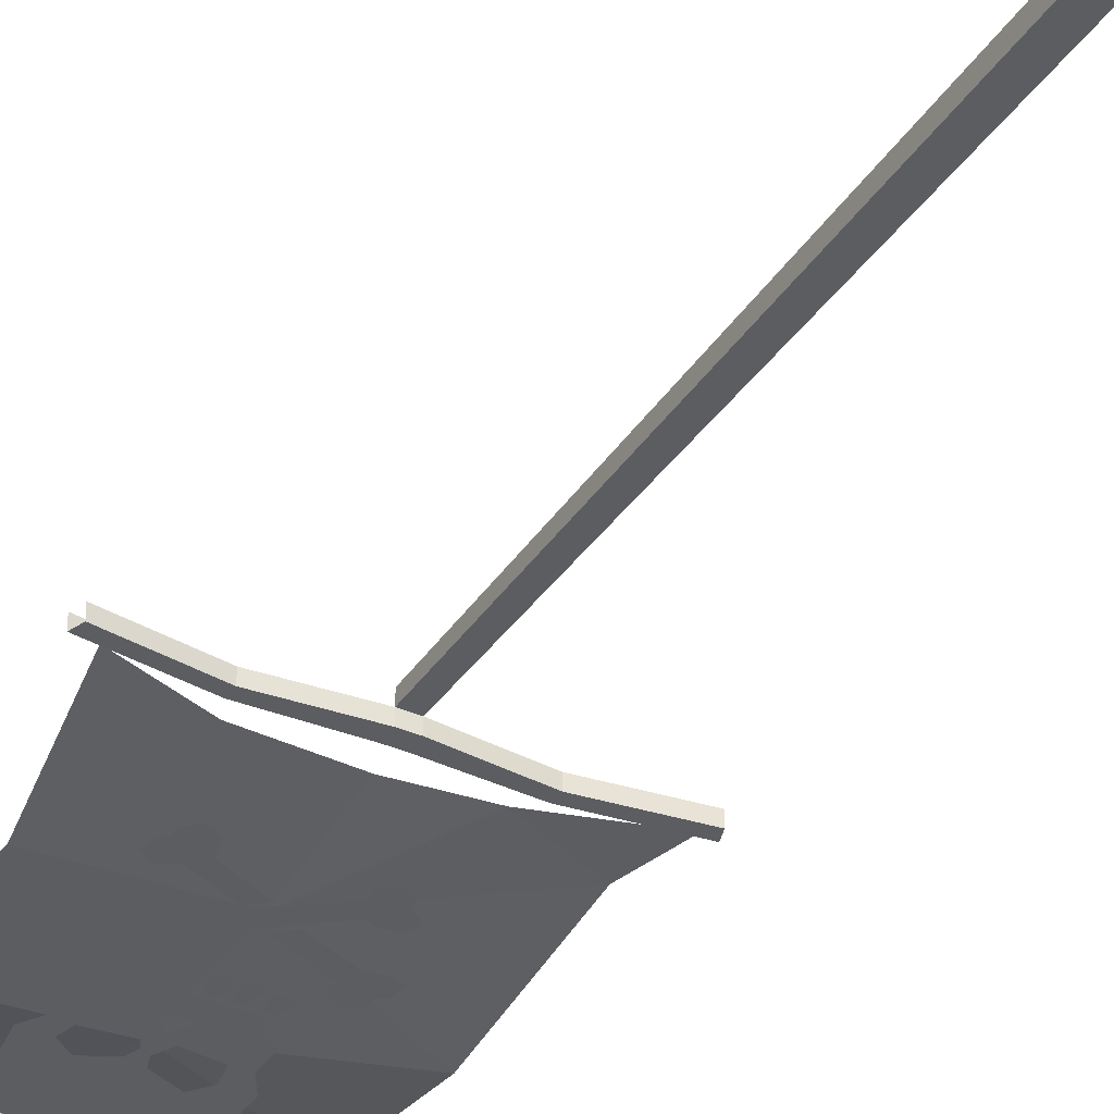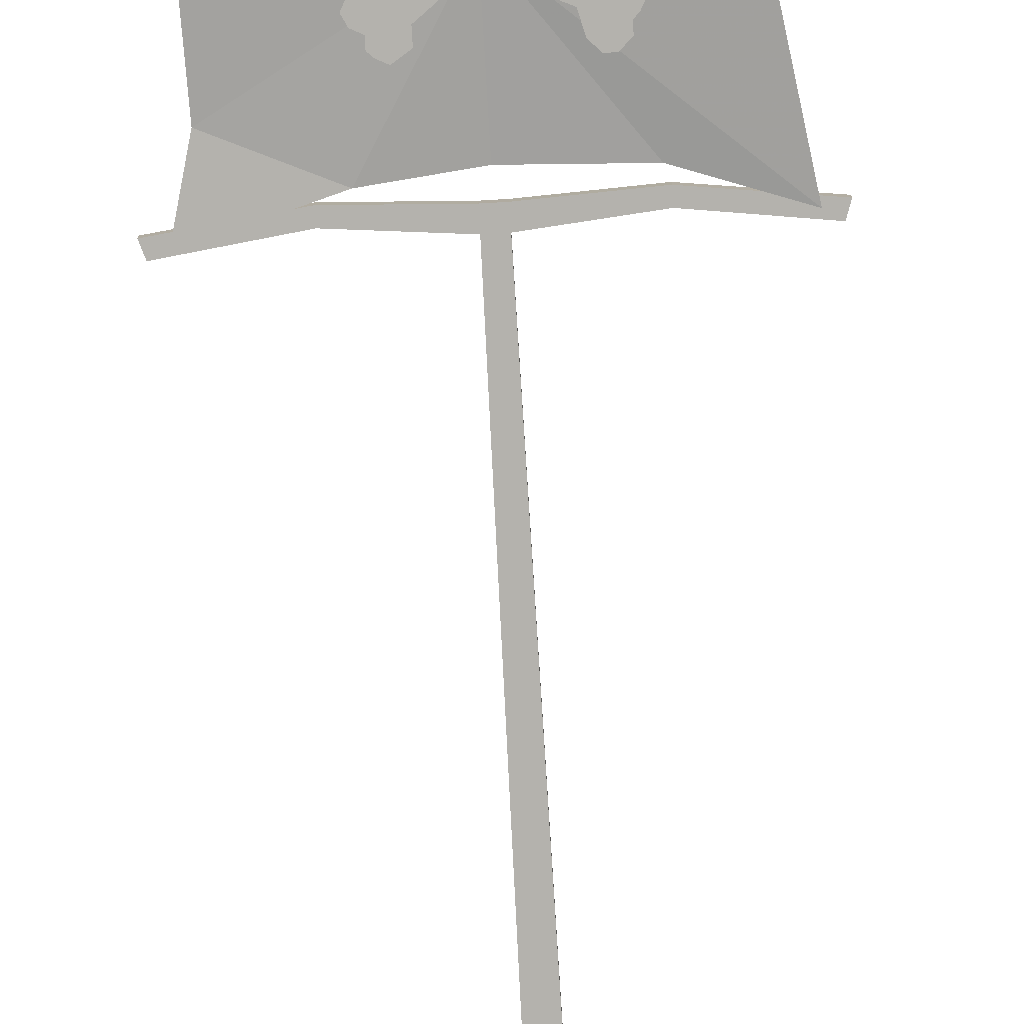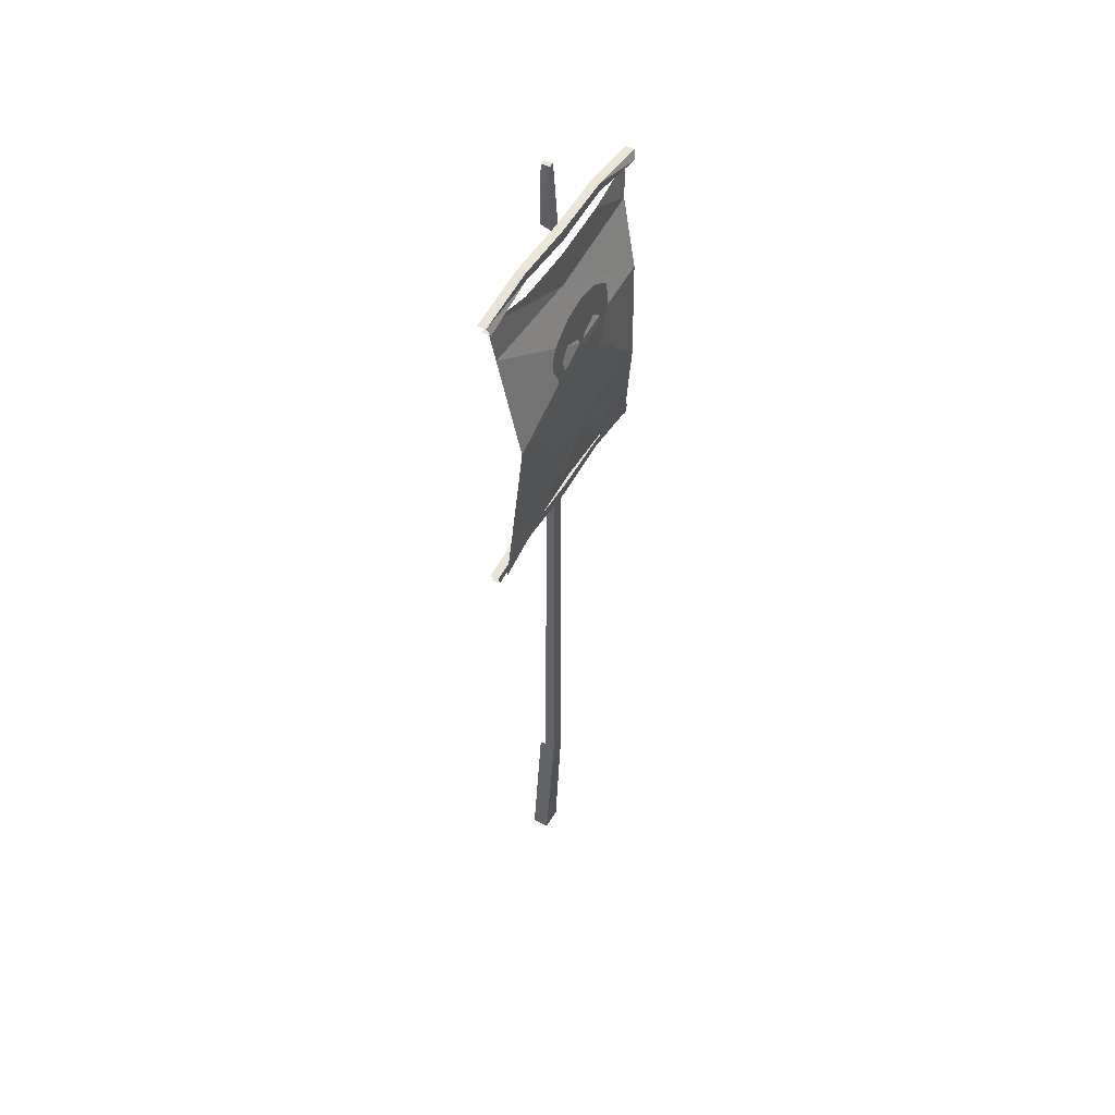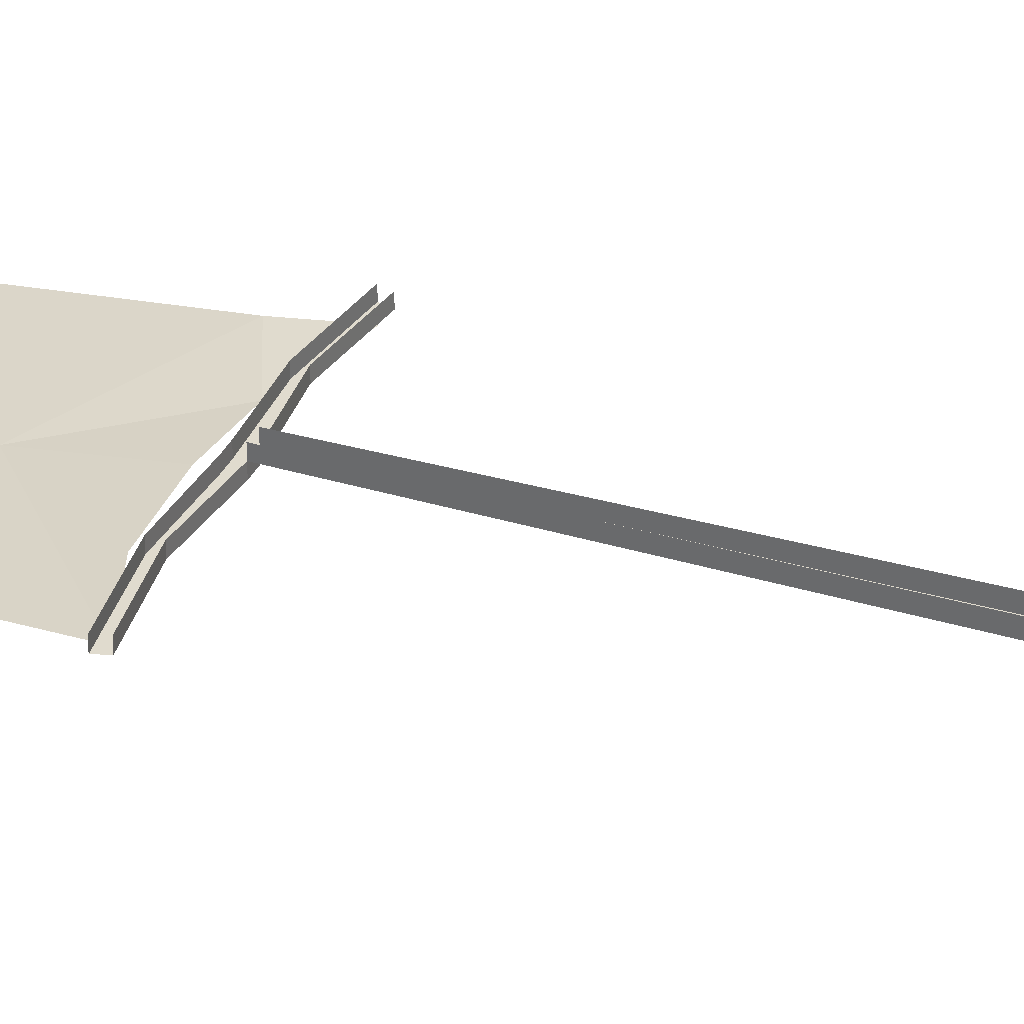
<metadata>
{"format":"obj","ext":"obj","renderer":"f3d","projection":"perspective","resolution":1024,"background":"white","views":[{"elev":-36.7,"azim":150.3,"up":"+Y"},{"elev":-79.6,"azim":3.3,"up":"+Y"},{"elev":50.4,"azim":-61.2,"up":"+Z"},{"elev":33.7,"azim":112.2,"up":"+Y"}]}
</metadata>
<code>
v -0.007812 0.007812 0.4453
v 0.02344 0.007812 0.4453
v 0.01562 0.01562 0.625
v 0 0.01562 0.625
v 0.007812 0.04688 0.4375
v 0 0.03906 0.625
v 0.01562 0.03906 0.625
v -0.007812 -0.01562 0.4453
v 0.007812 -0.01562 0.4141
v 0.02344 -0.01562 0.4453
v -0.1719 -0.01562 0.4531
v -0.1719 -0.01562 0.4297
v -0.1719 0.007812 0.4297
v 0.007812 0.007812 0.4141
v 0.1875 -0.01562 0.4297
v 0.1875 -0.01562 0.4531
v 0.1875 0.007812 0.4531
v -0.007812 -0.02344 -0.4375
v 0.02344 -0.02344 -0.4375
v 0.02344 0 -0.4375
v -0.007812 0 -0.4375
v -0.1719 -0.02344 -0.4297
v -0.007812 -0.02344 -0.4688
v 0.02344 -0.02344 -0.4688
v 0.1875 -0.02344 -0.4531
v 0.1875 -0.02344 -0.4297
v 0.1875 0 -0.4297
v -0.007812 0 -0.4688
v 0.02344 0 -0.4688
v -0.1719 0 -0.4531
v -0.1719 -0.02344 -0.4531
v -0.3438 0 -0.4766
v -0.3438 -0.02344 -0.4766
v -0.3516 -0.02344 -0.4531
v -0.1719 0 -0.4297
v -0.3516 0 -0.4531
v 0.3672 -0.01562 0.4297
v 0.3594 -0.02344 0.4062
v 0.3594 0 0.4062
v 0.3672 0.007812 0.4297
v 0.1875 0.007812 0.4297
v -0.3438 -0.02344 0.4062
v -0.3438 0 0.4062
v -0.1719 0.007812 0.4531
v -0.3516 -0.01562 0.4297
v -0.3516 0.007812 0.4297
v 0.1875 0 -0.4531
v 0.3594 0 -0.4766
v 0.3594 -0.02344 -0.4766
v 0.3672 -0.02344 -0.4531
v 0.3672 0 -0.4531
v 0.007812 -0.01562 0.2734
v -0.1719 -0.01562 0.3828
v -0.3359 -0.007812 0.4219
v -0.3125 -0.01562 0.2969
v 0.007812 -0.0625 0.1016
v 0.2969 -0.0625 0.125
v 0.3203 -0.01562 0.3125
v 0.1719 -0.01562 0.3906
v 0 -0.01562 0.375
v -0.2969 -0.07031 -0.007812
v 0.007812 -0.0625 -0.1719
v 0.2891 -0.07031 -0.1641
v -0.1328 -0.03125 -0.4141
v -0.2891 -0.03125 -0.3438
v -0.3203 -0.03125 -0.4688
v 0.007812 -0.03125 -0.3984
v 0.1797 -0.03125 -0.4062
v 0.3359 -0.03125 -0.4609
v 0.3359 -0.007812 0.4141
v -0.01562 0 -1.672
v -0.007812 0.02344 -0.4688
v -0.01562 0.03125 -1.672
v 0.03125 0.03125 -1.672
v 0.02344 0.02344 -0.4688
v 0.03125 0 -1.672
v 0.03906 0.02344 -2.141
v 0.03906 0.07031 -2.141
v 0.03125 0.04688 -1.672
v -0.02344 0.02344 -2.141
v -0.01562 0.04688 -1.672
v -0.02344 0.07031 -2.141
v 0 -0.07031 0.2656
v -0.07031 -0.07031 0.25
v -0.07031 -0.07031 0.1641
v -0.01562 -0.07031 0.1406
v 0.007812 -0.07031 0.1094
v 0.01562 -0.07031 0.1328
v 0.07031 -0.07031 0.25
v 0.0625 -0.07031 0.1562
v 0.125 -0.07031 0.2109
v 0.1328 -0.07031 0.1797
v 0.1406 -0.07031 0.1328
v 0.09375 -0.07031 0.1328
v 0.1172 -0.07031 0.09375
v 0.08594 -0.07031 0.1016
v 0.01562 -0.07031 0.09375
v 0.1172 -0.07031 0.05469
v 0.08594 -0.07031 0.02344
v 0.1172 -0.07031 0.03906
v -0.007812 -0.07031 0.1172
v 0 -0.07031 0.07031
v 0.02344 -0.07031 0.03906
v 0.07031 -0.07031 -0.007812
v -0.007812 -0.07031 -0.007812
v 0 -0.07031 0.03125
v -0.02344 -0.07031 0.03906
v -0.07812 -0.07031 -0.007812
v -0.08594 -0.07031 0.02344
v -0.02344 -0.07031 0.08594
v -0.1172 -0.07031 0.05469
v -0.1172 -0.07031 0.03906
v -0.07031 -0.07031 -0.01562
v -0.08594 -0.07031 -0.01562
v -0.07812 -0.07031 -0.05469
v -0.0625 -0.07031 -0.04688
v -0.09375 -0.07031 -0.04688
v -0.03125 -0.07031 -0.01562
v -0.04688 -0.07031 -0.01562
v -0.04688 -0.07031 -0.0625
v -0.03125 -0.07031 -0.05469
v -0.05469 -0.07031 -0.04688
v 0 -0.07031 -0.01562
v -0.01562 -0.07031 -0.01562
v -0.007812 -0.07031 -0.0625
v 0.007812 -0.07031 -0.04688
v -0.02344 -0.07031 -0.04688
v 0.07812 -0.07031 -0.01562
v 0.0625 -0.07031 -0.01562
v 0.07031 -0.07031 -0.05469
v 0.08594 -0.07031 -0.04688
v 0.0625 -0.07031 -0.04688
v 0.04688 -0.07031 -0.01562
v 0.02344 -0.07031 -0.01562
v 0.03125 -0.07031 -0.0625
v 0.04688 -0.07031 -0.05469
v 0.01562 -0.07031 -0.05469
v -0.1172 -0.07031 0.09375
v -0.08594 -0.07031 0.09375
v -0.09375 -0.07031 0.1328
v -0.1406 -0.07031 0.1328
v -0.1406 -0.07031 0.1797
v -0.125 -0.07031 0.2109
v 0.02344 -0.07031 -0.1406
v 0.04688 -0.07031 -0.1641
v 0.1484 -0.07031 -0.1016
v 0.1328 -0.07031 -0.07031
v 0.1719 -0.07031 -0.1094
v 0.1328 -0.07031 -0.04688
v 0.1562 -0.07031 -0.03125
v 0.1953 -0.07031 -0.1016
v 0.1797 -0.07031 -0.0625
v 0.1797 -0.07031 -0.04688
v 0.1719 -0.07031 -0.03906
v 0.2031 -0.07031 -0.08594
v 0.1953 -0.07031 -0.07031
v -0.07812 -0.07031 -0.2188
v -0.0625 -0.07031 -0.25
v -0.1016 -0.07031 -0.2109
v -0.0625 -0.07031 -0.2734
v -0.08594 -0.07031 -0.2891
v -0.125 -0.07031 -0.2188
v -0.1094 -0.07031 -0.2578
v -0.1094 -0.07031 -0.2734
v -0.1016 -0.07031 -0.2812
v -0.1328 -0.07031 -0.2344
v -0.125 -0.07031 -0.25
v -0.03125 -0.07031 -0.1719
v -0.007812 -0.07031 -0.1484
v -0.1094 -0.07031 -0.1016
v -0.125 -0.07031 -0.1328
v -0.1094 -0.07031 -0.07812
v -0.1484 -0.07031 -0.1406
v -0.1719 -0.07031 -0.1328
v -0.1328 -0.07031 -0.0625
v -0.1562 -0.07031 -0.09375
v -0.1719 -0.07031 -0.1016
v -0.1719 -0.07031 -0.1094
v -0.1484 -0.07031 -0.0625
v -0.1562 -0.07031 -0.07812
v 0.03906 -0.07031 -0.1797
v 0.01562 -0.07031 -0.2031
v 0.1016 -0.07031 -0.2422
v 0.125 -0.07031 -0.2188
v 0.1094 -0.07031 -0.2734
v 0.1484 -0.07031 -0.2031
v 0.1719 -0.07031 -0.2188
v 0.125 -0.07031 -0.2891
v 0.1562 -0.07031 -0.2578
v 0.1641 -0.07031 -0.25
v 0.1719 -0.07031 -0.2344
v 0.1406 -0.07031 -0.2891
v 0.1562 -0.07031 -0.2734
f 1 2 3
f 1 3 4
f 1 4 5
f 5 4 6
f 6 4 7
f 7 4 3
f 7 3 2
f 7 2 5
f 8 9 10
f 8 10 2
f 8 2 1
f 8 1 11
f 8 11 9
f 9 11 12
f 9 12 13
f 9 13 14
f 9 14 15
f 9 15 10
f 10 15 16
f 10 16 17
f 10 17 2
f 18 19 20
f 18 20 21
f 18 21 22
f 18 22 23
f 18 23 24
f 18 24 19
f 19 24 25
f 19 25 26
f 19 26 27
f 19 27 20
f 28 29 24
f 28 24 23
f 28 23 30
f 30 23 31
f 30 31 32
f 32 31 33
f 33 31 34
f 34 31 22
f 34 22 35
f 34 35 36
f 37 38 39
f 37 39 40
f 37 40 16
f 37 16 38
f 38 16 15
f 38 15 41
f 38 41 39
f 14 41 15
f 16 40 17
f 12 42 43
f 12 43 13
f 1 44 11
f 11 44 45
f 11 45 12
f 12 45 42
f 44 46 45
f 21 35 22
f 22 31 23
f 29 47 25
f 29 25 24
f 47 48 49
f 47 49 25
f 25 49 26
f 26 49 50
f 26 50 51
f 26 51 27
f 71 28 72
f 71 72 73
f 74 75 29
f 74 29 76
f 76 29 28
f 76 28 71
f 76 71 77
f 76 77 78
f 76 78 79
f 80 71 81
f 80 81 82
f 80 77 71
f 52 53 54
f 52 54 55
f 52 55 56
f 52 56 57
f 52 57 58
f 52 58 59
f 52 59 60
f 52 60 53
f 56 55 61
f 56 61 62
f 56 62 63
f 56 63 57
f 64 62 65
f 64 65 66
f 67 62 64
f 62 67 68
f 62 68 69
f 62 69 63
f 59 58 70
f 62 61 65
f 80 82 77
f 77 82 78
f 83 84 85
f 83 85 86
f 83 86 87
f 83 87 88
f 83 88 89
f 89 88 90
f 89 90 91
f 91 90 92
f 92 90 93
f 93 90 94
f 93 94 95
f 95 94 96
f 95 96 97
f 95 97 98
f 98 97 99
f 98 99 100
f 101 87 86
f 87 101 102
f 87 102 97
f 97 102 99
f 99 102 103
f 99 103 104
f 104 103 105
f 105 103 106
f 105 106 107
f 105 107 108
f 108 107 109
f 109 107 102
f 109 102 110
f 109 110 111
f 109 111 112
f 113 114 115
f 113 115 116
f 114 117 115
f 118 119 120
f 118 120 121
f 119 122 120
f 123 124 125
f 123 125 126
f 124 127 125
f 128 129 130
f 128 130 131
f 129 132 130
f 133 134 135
f 133 135 136
f 134 137 135
f 111 110 138
f 138 110 139
f 138 139 140
f 138 140 141
f 141 140 85
f 141 85 142
f 142 85 143
f 143 85 84
f 101 110 102
f 144 145 146
f 144 146 147
f 147 146 148
f 147 148 149
f 149 148 150
f 150 148 151
f 150 151 152
f 150 152 153
f 150 153 154
f 152 151 155
f 152 155 156
f 145 144 157
f 145 157 158
f 158 157 159
f 158 159 160
f 160 159 161
f 161 159 162
f 161 162 163
f 161 163 164
f 161 164 165
f 163 162 166
f 163 166 167
f 168 169 170
f 168 170 171
f 171 170 172
f 171 172 173
f 173 172 174
f 174 172 175
f 174 175 176
f 174 176 177
f 174 177 178
f 176 175 179
f 176 179 180
f 181 182 183
f 181 183 184
f 184 183 185
f 184 185 186
f 186 185 187
f 187 185 188
f 187 188 189
f 187 189 190
f 187 190 191
f 189 188 192
f 189 192 193

</code>
